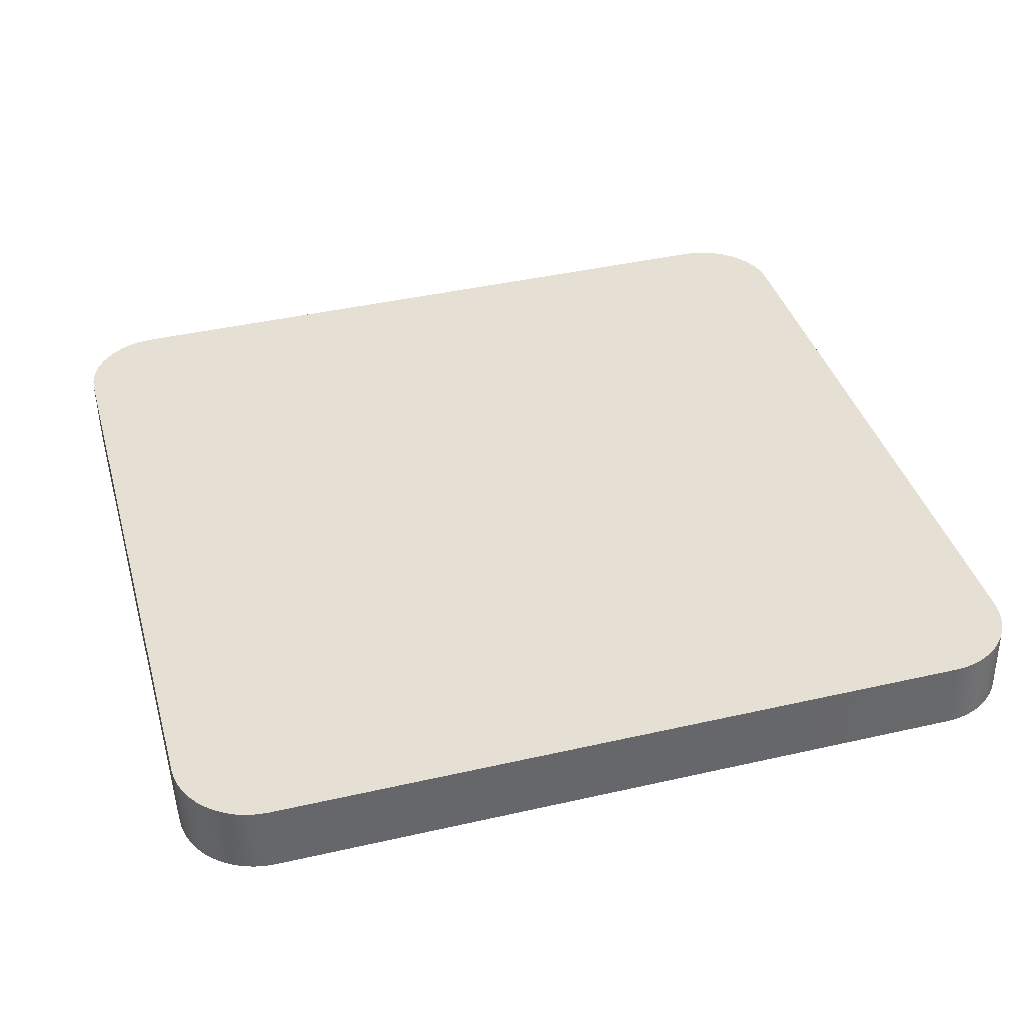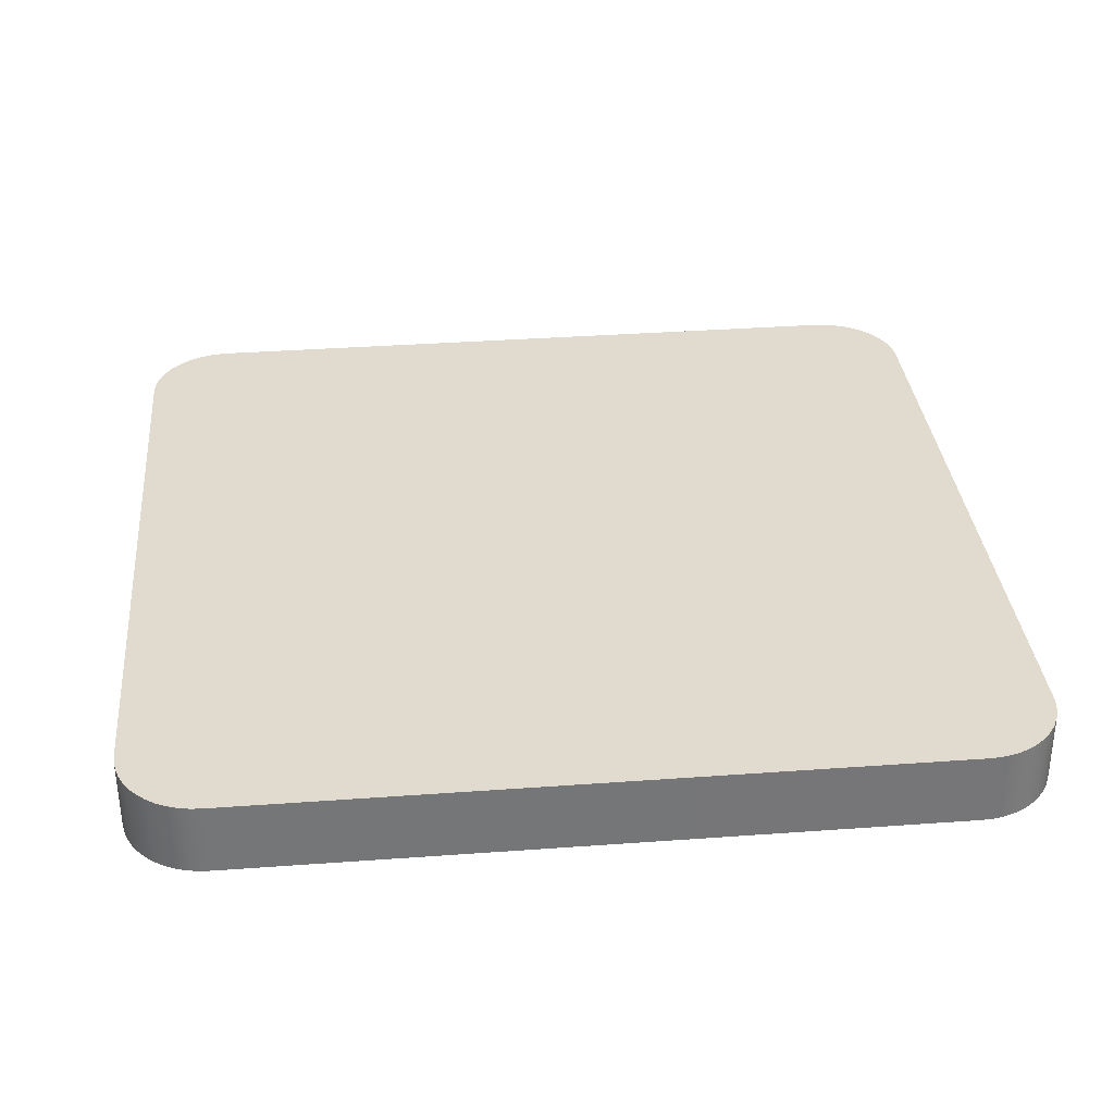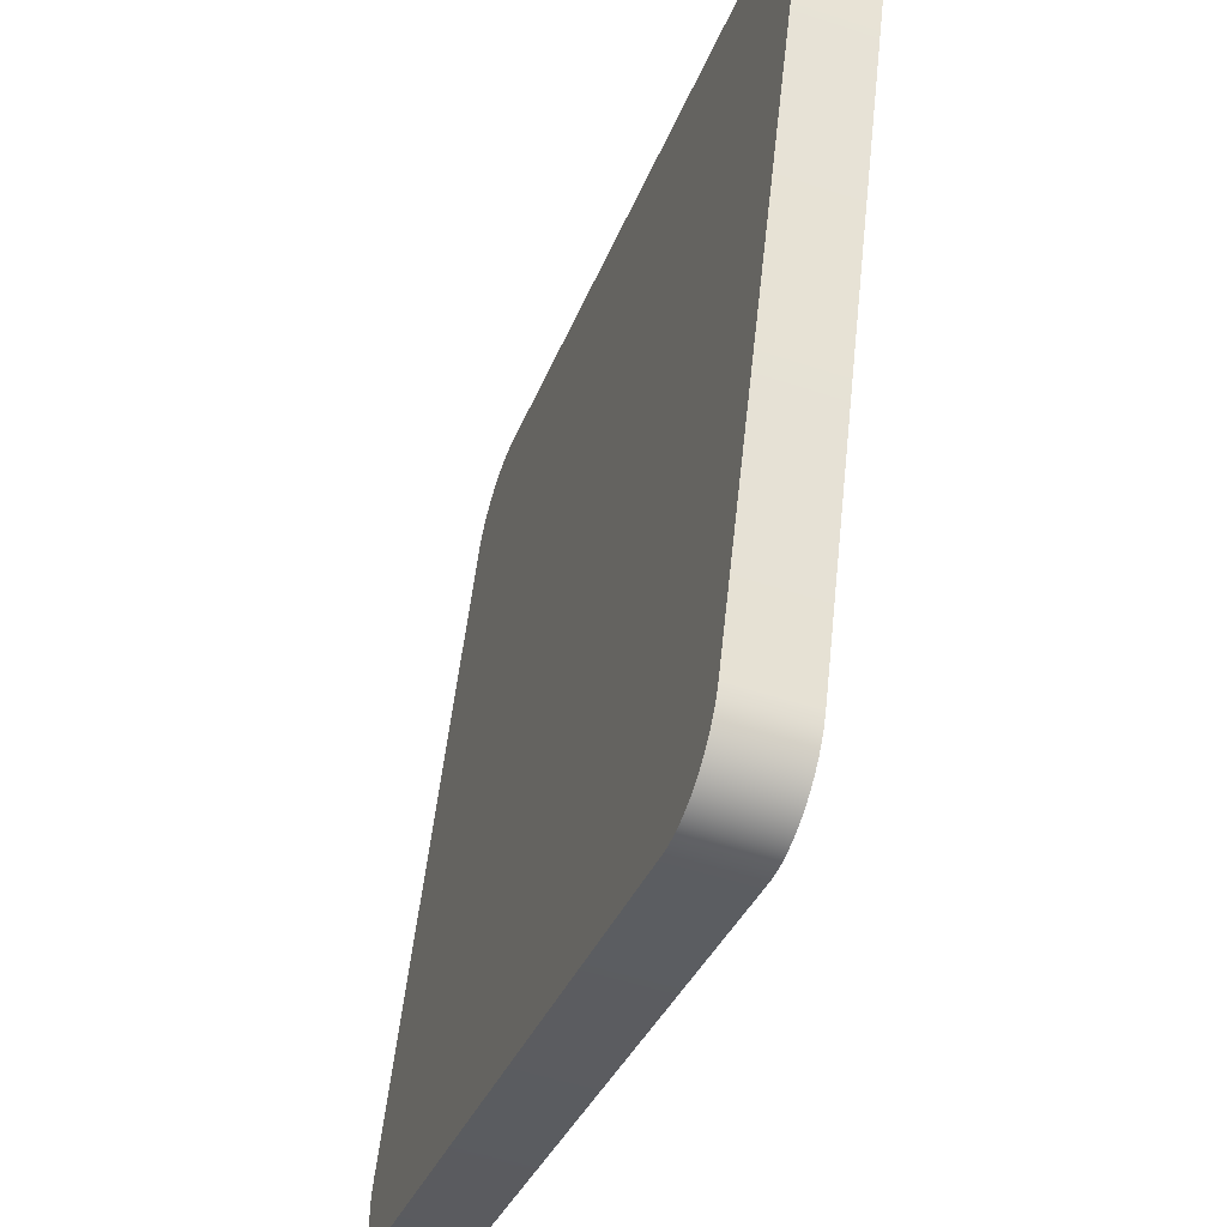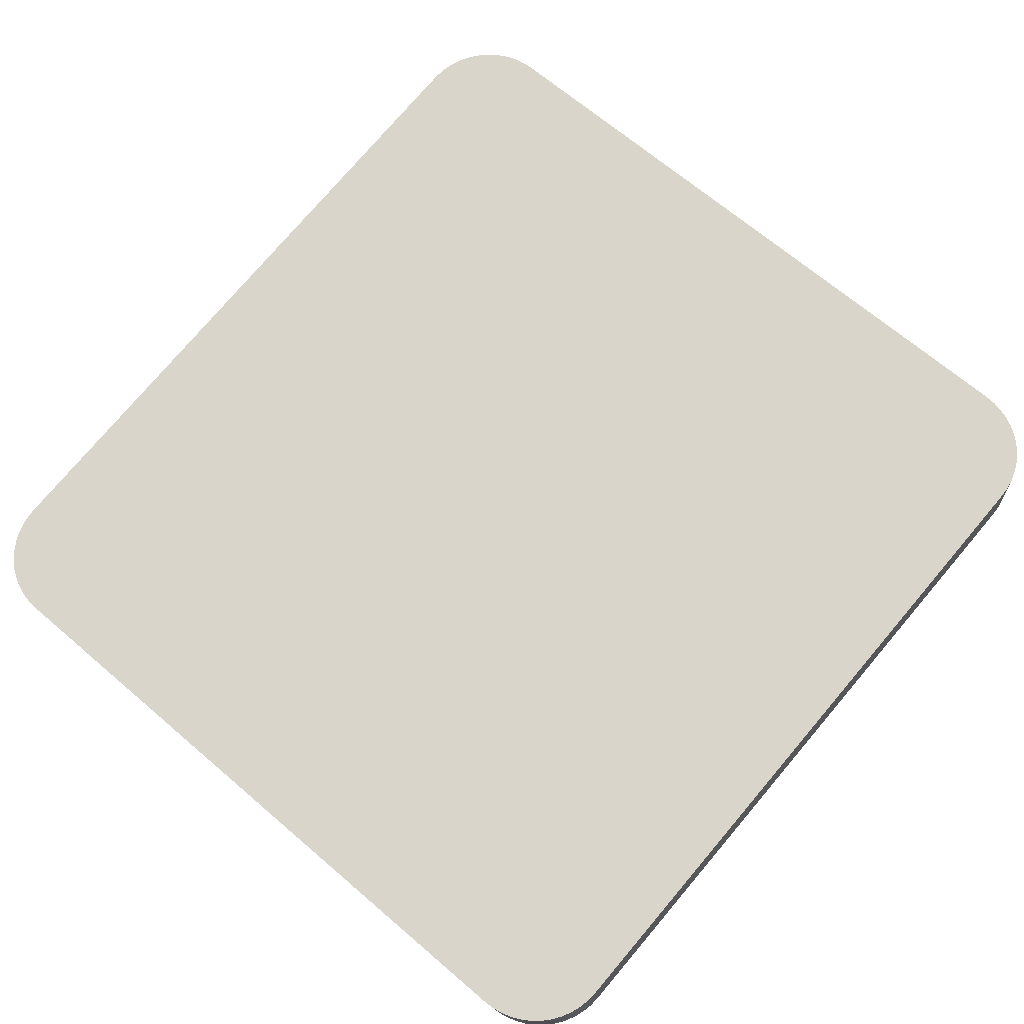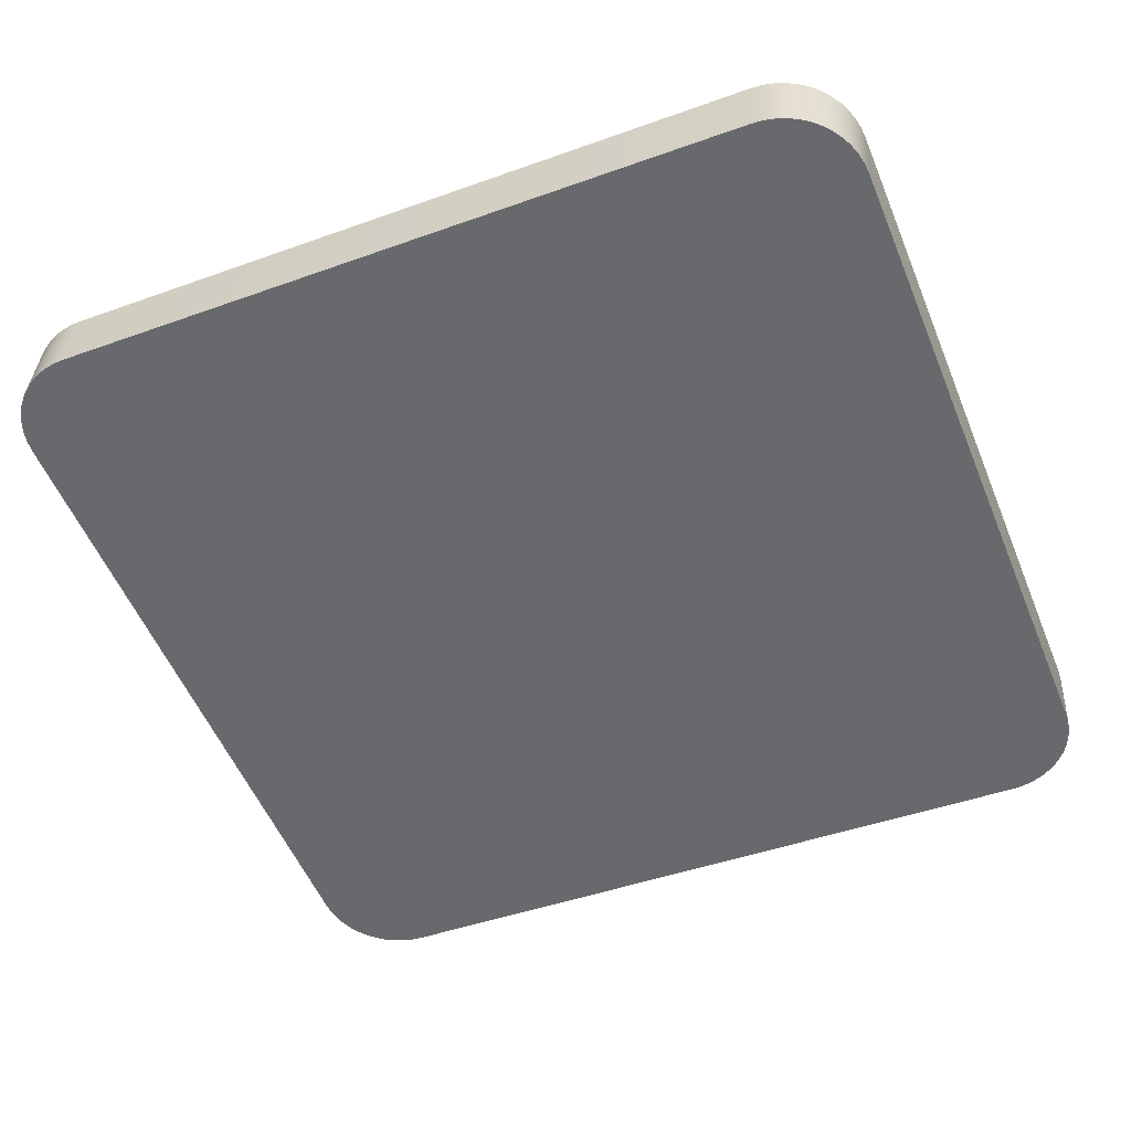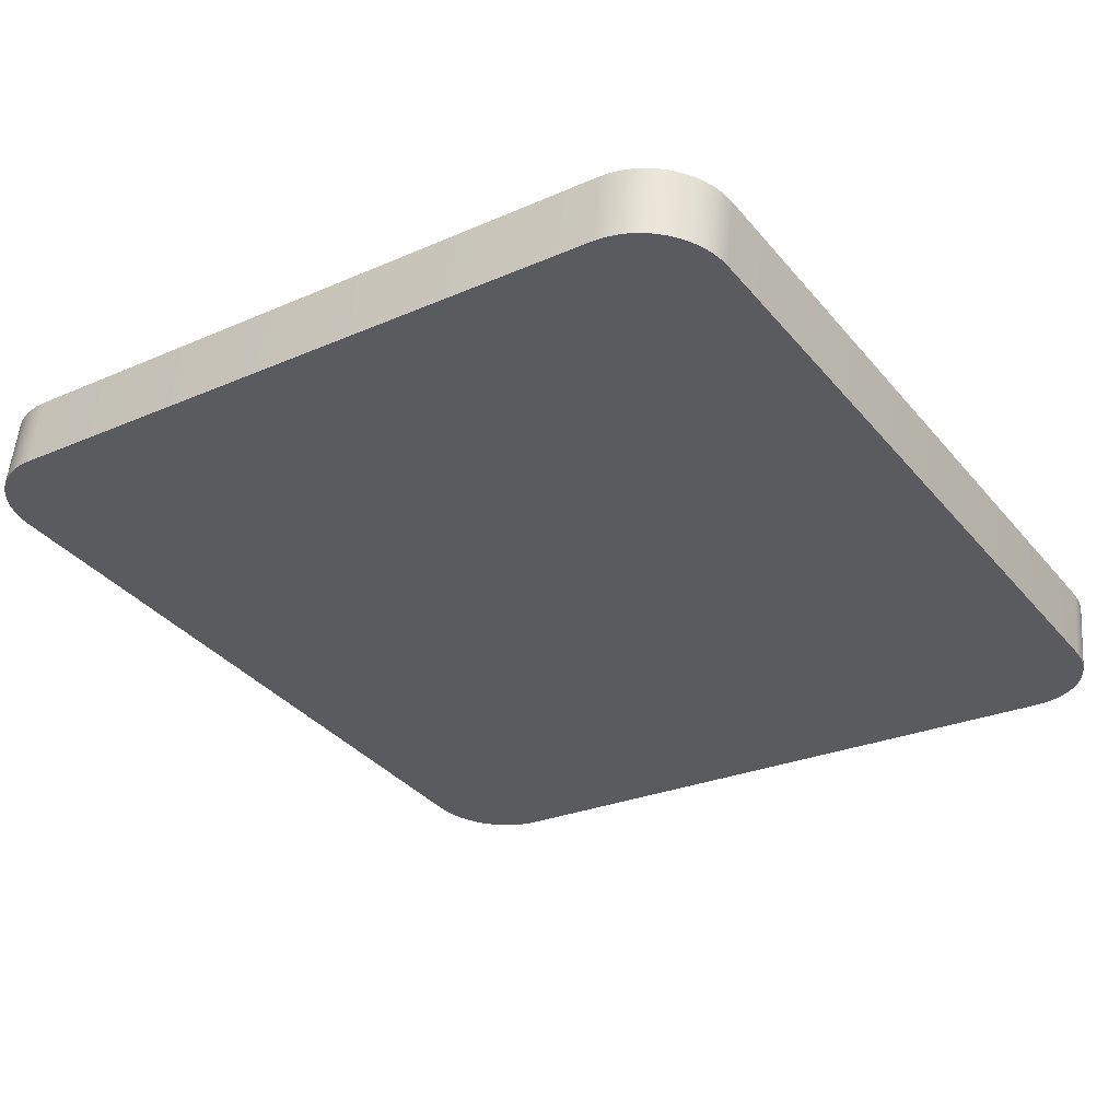
<metadata>
{"format":"obj","ext":"obj","renderer":"f3d","projection":"perspective","resolution":1024,"background":"white","views":[{"elev":45.0,"azim":164.6,"up":"+Y"},{"elev":27.0,"azim":-5.4,"up":"+Y"},{"elev":-32.8,"azim":-107.4,"up":"+Z"},{"elev":77.7,"azim":130.3,"up":"+Y"},{"elev":-47.4,"azim":-157.5,"up":"+Y"},{"elev":-37.3,"azim":-55.5,"up":"+Y"}]}
</metadata>
<code>
o mesh77/mesh77-geometry#mesh77-geometry
v -0.4932 -0.2388 0.2185
v -0.5718 -0.2399 0.2183
v -0.4944 -0.2388 0.2184
v -0.573 -0.24 0.2184
v -0.4945 -0.2309 0.2193
v -0.4933 -0.2309 0.2194
v -0.492 -0.2388 0.2187
v -0.5719 -0.2321 0.2192
v -0.5741 -0.24 0.2186
v -0.5731 -0.2321 0.2193
v -0.4922 -0.2309 0.2196
v -0.4909 -0.2388 0.2191
v -0.4911 -0.2309 0.22
v -0.5752 -0.2401 0.219
v -0.5742 -0.2321 0.2195
v -0.49 -0.231 0.2205
v -0.5763 -0.2401 0.2195
v -0.5753 -0.2322 0.2199
v -0.4899 -0.2388 0.2196
v -0.5764 -0.2323 0.2204
v -0.489 -0.231 0.2212
v -0.5773 -0.2402 0.2202
v -0.4889 -0.2389 0.2203
v -0.5774 -0.2324 0.2211
v -0.4881 -0.2311 0.2219
v -0.5783 -0.2325 0.2219
v -0.5781 -0.2403 0.221
v -0.488 -0.239 0.221
v -0.4872 -0.2391 0.2219
v -0.579 -0.2326 0.2228
v -0.5789 -0.2404 0.2219
v -0.4874 -0.2312 0.2228
v -0.4867 -0.2313 0.2238
v -0.5796 -0.2406 0.2228
v -0.5797 -0.2327 0.2237
v -0.4866 -0.2392 0.2229
v -0.4861 -0.2393 0.224
v -0.5801 -0.2407 0.2239
v -0.5802 -0.2328 0.2248
v -0.4862 -0.2314 0.2249
v -0.4858 -0.2315 0.226
v -0.4857 -0.2394 0.2251
v -0.5806 -0.233 0.2259
v -0.5805 -0.2408 0.225
v -0.4854 -0.2395 0.2263
v -0.5808 -0.2331 0.2271
v -0.4856 -0.2317 0.2272
v -0.5807 -0.241 0.2262
v -0.4854 -0.2397 0.2275
v -0.5809 -0.2332 0.2283
v -0.5808 -0.2411 0.2274
v -0.4855 -0.2318 0.2284
v -0.4853 -0.2481 0.3009
v -0.5808 -0.2417 0.3018
v -0.4854 -0.2402 0.3018
v -0.5807 -0.2495 0.3009
v -0.4855 -0.2404 0.303
v -0.5806 -0.2497 0.302
v -0.5808 -0.2418 0.3029
v -0.4854 -0.2482 0.3021
v -0.4856 -0.2484 0.3033
v -0.5805 -0.2419 0.3041
v -0.4857 -0.2405 0.3042
v -0.5804 -0.2498 0.3032
v -0.486 -0.2485 0.3044
v -0.5801 -0.242 0.3052
v -0.58 -0.2499 0.3043
v -0.4861 -0.2406 0.3053
v -0.4865 -0.2486 0.3055
v -0.5796 -0.2422 0.3063
v -0.4866 -0.2408 0.3064
v -0.5795 -0.25 0.3054
v -0.4872 -0.2488 0.3064
v -0.579 -0.2423 0.3073
v -0.5788 -0.2501 0.3064
v -0.4873 -0.2409 0.3074
v -0.4879 -0.2489 0.3073
v -0.5781 -0.2502 0.3073
v -0.5782 -0.2424 0.3082
v -0.4881 -0.241 0.3082
v -0.4889 -0.2411 0.309
v -0.4888 -0.249 0.3081
v -0.5773 -0.2424 0.3089
v -0.5772 -0.2503 0.308
v -0.4899 -0.2412 0.3097
v -0.5763 -0.2425 0.3096
v -0.4898 -0.2491 0.3088
v -0.5762 -0.2504 0.3087
v -0.491 -0.2413 0.3102
v -0.5753 -0.2425 0.3101
v -0.5752 -0.2504 0.3092
v -0.4909 -0.2491 0.3093
v -0.4921 -0.2413 0.3106
v -0.5742 -0.2426 0.3105
v -0.492 -0.2492 0.3097
v -0.574 -0.2504 0.3096
v -0.4931 -0.2493 0.3099
v -0.573 -0.2426 0.3107
v -0.5729 -0.2505 0.3098
v -0.4932 -0.2414 0.3108
v -0.4944 -0.2414 0.3109
v -0.4943 -0.2493 0.31
v -0.5718 -0.2426 0.3108
v -0.5717 -0.2504 0.3099
f 1 2 3
f 2 1 4
f 3 2 1
f 4 1 2
f 2 5 3
f 3 5 2
f 3 6 1
f 1 6 3
f 4 1 7
f 7 1 4
f 4 8 2
f 2 8 4
f 5 2 8
f 8 2 5
f 6 3 5
f 5 3 6
f 6 7 1
f 1 7 6
f 4 7 9
f 9 7 4
f 8 4 10
f 10 4 8
f 10 5 8
f 8 5 10
f 5 10 6
f 6 10 5
f 7 6 11
f 11 6 7
f 9 7 12
f 12 7 9
f 9 10 4
f 4 10 9
f 6 10 11
f 11 10 6
f 13 7 11
f 11 7 13
f 7 13 12
f 12 13 7
f 9 12 14
f 14 12 9
f 10 9 15
f 15 9 10
f 11 10 15
f 15 10 11
f 11 15 13
f 13 15 11
f 16 12 13
f 13 12 16
f 14 12 17
f 17 12 14
f 14 15 9
f 9 15 14
f 13 15 18
f 18 15 13
f 12 16 19
f 19 16 12
f 13 20 16
f 16 20 13
f 17 12 19
f 19 12 17
f 20 14 17
f 17 14 20
f 15 14 18
f 18 14 15
f 13 18 20
f 20 18 13
f 21 19 16
f 16 19 21
f 16 20 21
f 21 20 16
f 17 19 22
f 22 19 17
f 14 20 18
f 18 20 14
f 22 20 17
f 17 20 22
f 19 21 23
f 23 21 19
f 21 20 24
f 24 20 21
f 22 19 23
f 23 19 22
f 20 22 24
f 24 22 20
f 25 23 21
f 21 23 25
f 21 24 26
f 26 24 21
f 22 23 27
f 27 23 22
f 22 26 24
f 24 26 22
f 23 25 28
f 28 25 23
f 21 26 25
f 25 26 21
f 27 23 28
f 28 23 27
f 26 22 27
f 27 22 26
f 25 29 28
f 28 29 25
f 25 26 30
f 30 26 25
f 27 28 31
f 31 28 27
f 27 30 26
f 26 30 27
f 29 25 32
f 32 25 29
f 31 28 29
f 29 28 31
f 25 30 32
f 32 30 25
f 30 27 31
f 31 27 30
f 33 29 32
f 32 29 33
f 31 29 34
f 34 29 31
f 32 30 33
f 33 30 32
f 31 35 30
f 30 35 31
f 29 33 36
f 36 33 29
f 34 29 36
f 36 29 34
f 35 31 34
f 34 31 35
f 33 30 35
f 35 30 33
f 33 37 36
f 36 37 33
f 34 36 37
f 37 36 34
f 38 35 34
f 34 35 38
f 33 35 39
f 39 35 33
f 37 33 40
f 40 33 37
f 34 37 38
f 38 37 34
f 35 38 39
f 39 38 35
f 33 39 40
f 40 39 33
f 41 37 40
f 40 37 41
f 38 37 42
f 42 37 38
f 38 43 39
f 39 43 38
f 40 39 43
f 43 39 40
f 37 41 42
f 42 41 37
f 40 43 41
f 41 43 40
f 38 42 44
f 44 42 38
f 43 38 44
f 44 38 43
f 41 45 42
f 42 45 41
f 41 43 46
f 46 43 41
f 44 42 45
f 45 42 44
f 44 46 43
f 43 46 44
f 45 41 47
f 47 41 45
f 41 46 47
f 47 46 41
f 44 45 48
f 48 45 44
f 46 44 48
f 48 44 46
f 47 49 45
f 45 49 47
f 47 46 50
f 50 46 47
f 48 45 51
f 51 45 48
f 48 50 46
f 46 50 48
f 49 47 52
f 52 47 49
f 51 45 49
f 49 45 51
f 47 50 52
f 52 50 47
f 50 48 51
f 51 48 50
f 52 53 49
f 49 53 52
f 51 49 53
f 53 49 51
f 52 50 54
f 54 50 52
f 51 54 50
f 50 54 51
f 53 52 55
f 55 52 53
f 51 53 56
f 56 53 51
f 52 54 55
f 55 54 52
f 54 51 56
f 56 51 54
f 57 53 55
f 55 53 57
f 56 53 58
f 58 53 56
f 55 54 59
f 59 54 55
f 56 59 54
f 54 59 56
f 53 57 60
f 60 57 53
f 55 59 57
f 57 59 55
f 58 53 60
f 60 53 58
f 59 56 58
f 58 56 59
f 57 61 60
f 60 61 57
f 57 59 62
f 62 59 57
f 58 60 61
f 61 60 58
f 58 62 59
f 59 62 58
f 61 57 63
f 63 57 61
f 57 62 63
f 63 62 57
f 58 61 64
f 64 61 58
f 62 58 64
f 64 58 62
f 63 65 61
f 61 65 63
f 63 62 66
f 66 62 63
f 64 61 65
f 65 61 64
f 67 62 64
f 64 62 67
f 65 63 68
f 68 63 65
f 62 67 66
f 66 67 62
f 63 66 68
f 68 66 63
f 64 65 67
f 67 65 64
f 68 69 65
f 65 69 68
f 67 70 66
f 66 70 67
f 68 66 70
f 70 66 68
f 67 65 69
f 69 65 67
f 69 68 71
f 71 68 69
f 70 67 72
f 72 67 70
f 68 70 71
f 71 70 68
f 67 69 72
f 72 69 67
f 71 73 69
f 69 73 71
f 72 74 70
f 70 74 72
f 71 70 74
f 74 70 71
f 72 69 75
f 75 69 72
f 73 71 76
f 76 71 73
f 75 69 73
f 73 69 75
f 74 72 75
f 75 72 74
f 71 74 76
f 76 74 71
f 76 77 73
f 73 77 76
f 75 73 77
f 77 73 75
f 78 74 75
f 75 74 78
f 76 74 79
f 79 74 76
f 77 76 80
f 80 76 77
f 75 77 78
f 78 77 75
f 74 78 79
f 79 78 74
f 76 79 80
f 80 79 76
f 81 77 80
f 80 77 81
f 78 77 82
f 82 77 78
f 78 83 79
f 79 83 78
f 80 79 83
f 83 79 80
f 77 81 82
f 82 81 77
f 80 83 81
f 81 83 80
f 78 82 84
f 84 82 78
f 83 78 84
f 84 78 83
f 85 82 81
f 81 82 85
f 81 83 86
f 86 83 81
f 84 82 87
f 87 82 84
f 88 83 84
f 84 83 88
f 82 85 87
f 87 85 82
f 81 86 85
f 85 86 81
f 83 88 86
f 86 88 83
f 84 87 88
f 88 87 84
f 89 87 85
f 85 87 89
f 85 86 90
f 90 86 85
f 91 86 88
f 88 86 91
f 88 87 91
f 91 87 88
f 87 89 92
f 92 89 87
f 85 90 89
f 89 90 85
f 86 91 90
f 90 91 86
f 91 87 92
f 92 87 91
f 93 92 89
f 89 92 93
f 89 90 93
f 93 90 89
f 91 94 90
f 90 94 91
f 91 92 95
f 95 92 91
f 92 93 95
f 95 93 92
f 93 90 94
f 94 90 93
f 94 91 96
f 96 91 94
f 91 95 96
f 96 95 91
f 93 97 95
f 95 97 93
f 93 94 98
f 98 94 93
f 99 94 96
f 96 94 99
f 96 95 99
f 99 95 96
f 97 93 100
f 100 93 97
f 99 95 97
f 97 95 99
f 94 99 98
f 98 99 94
f 93 98 100
f 100 98 93
f 101 97 100
f 100 97 101
f 99 97 102
f 102 97 99
f 99 103 98
f 98 103 99
f 100 98 103
f 103 98 100
f 97 101 102
f 102 101 97
f 100 103 101
f 101 103 100
f 99 102 104
f 104 102 99
f 103 99 104
f 104 99 103
f 103 102 101
f 101 102 103
f 102 103 104
f 104 103 102

</code>
